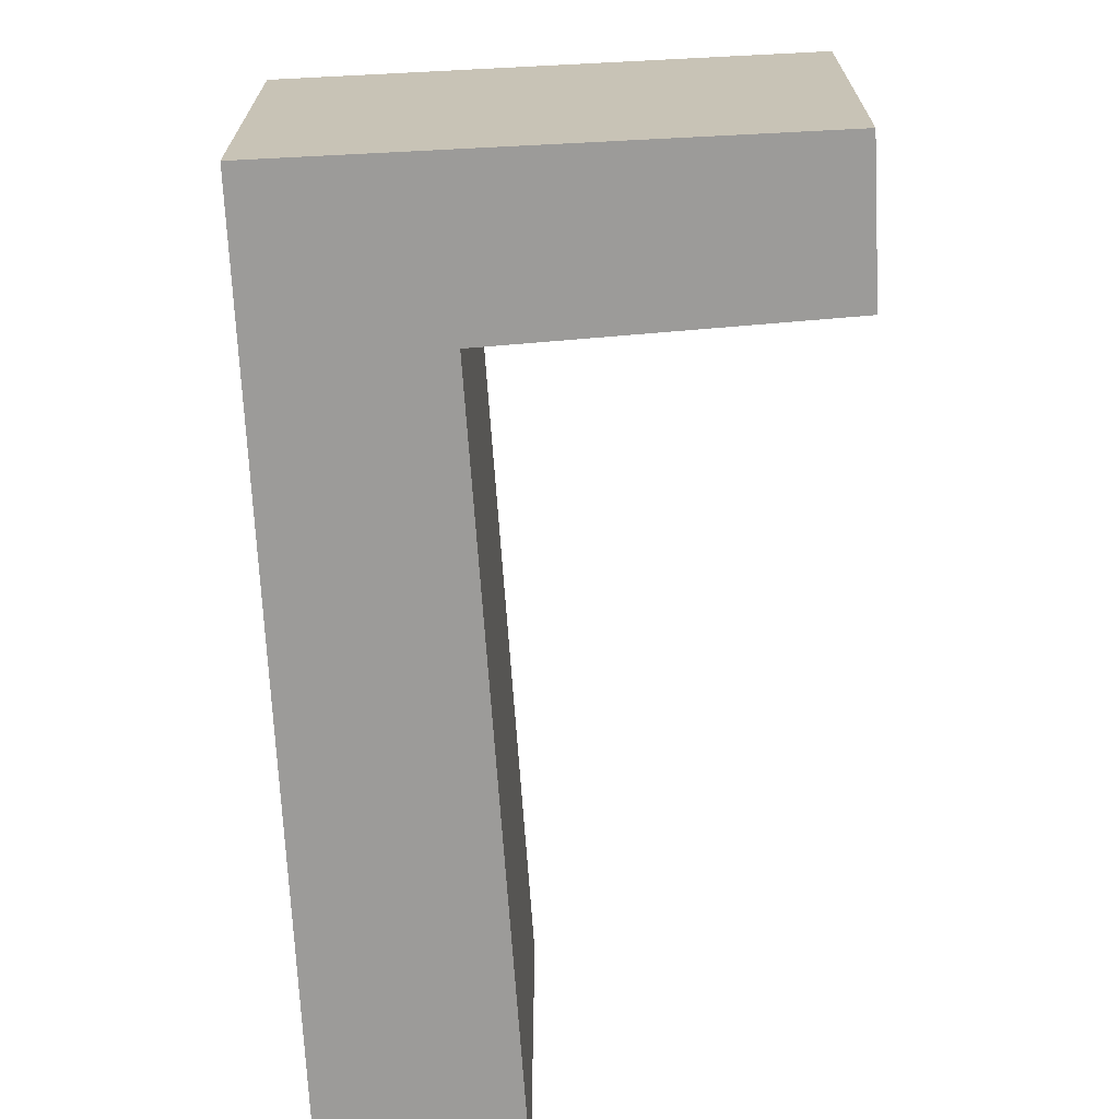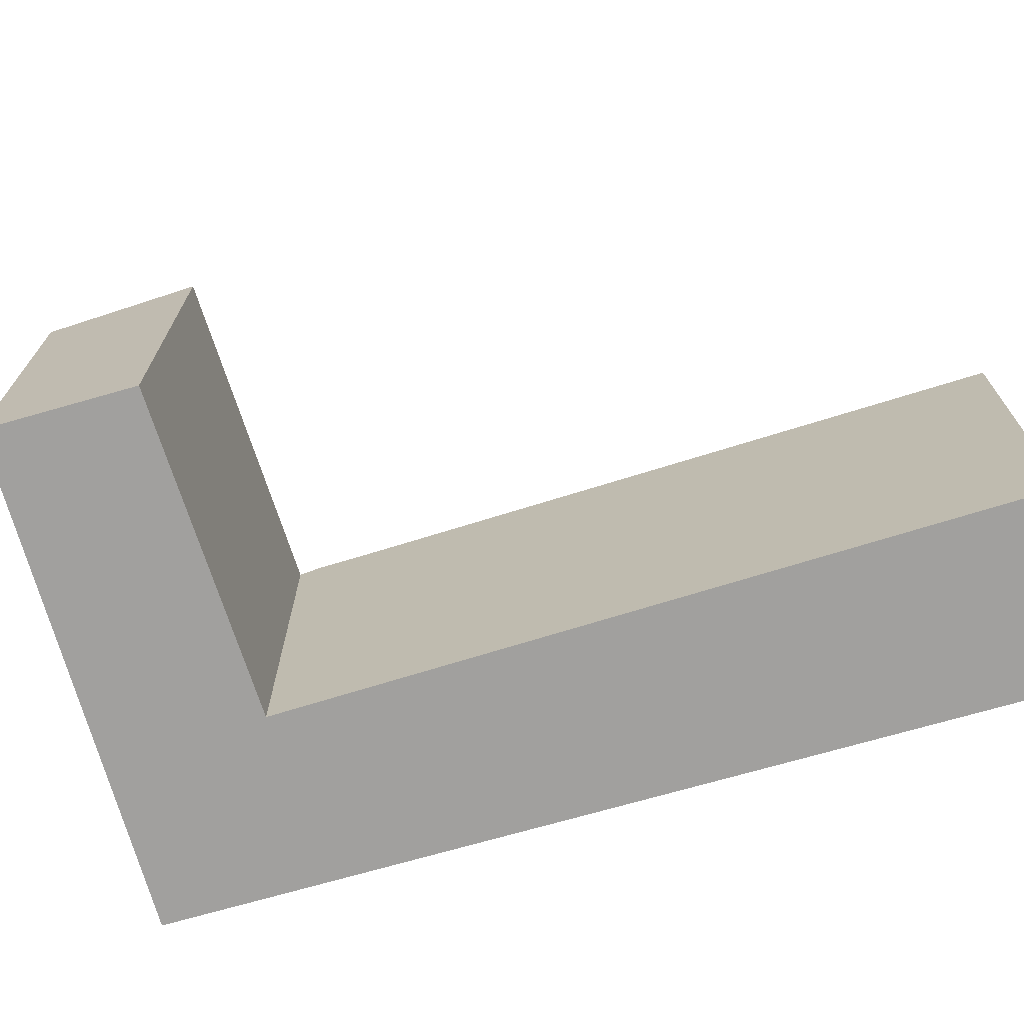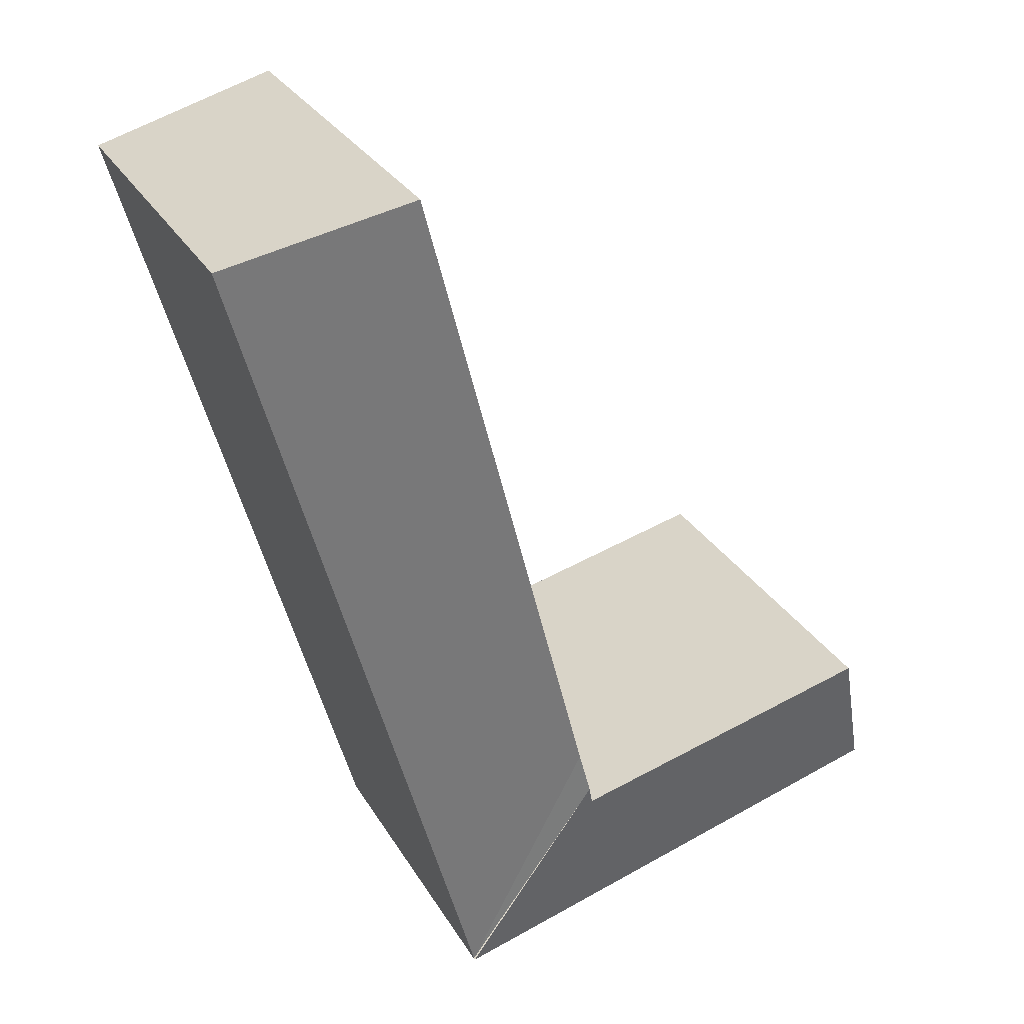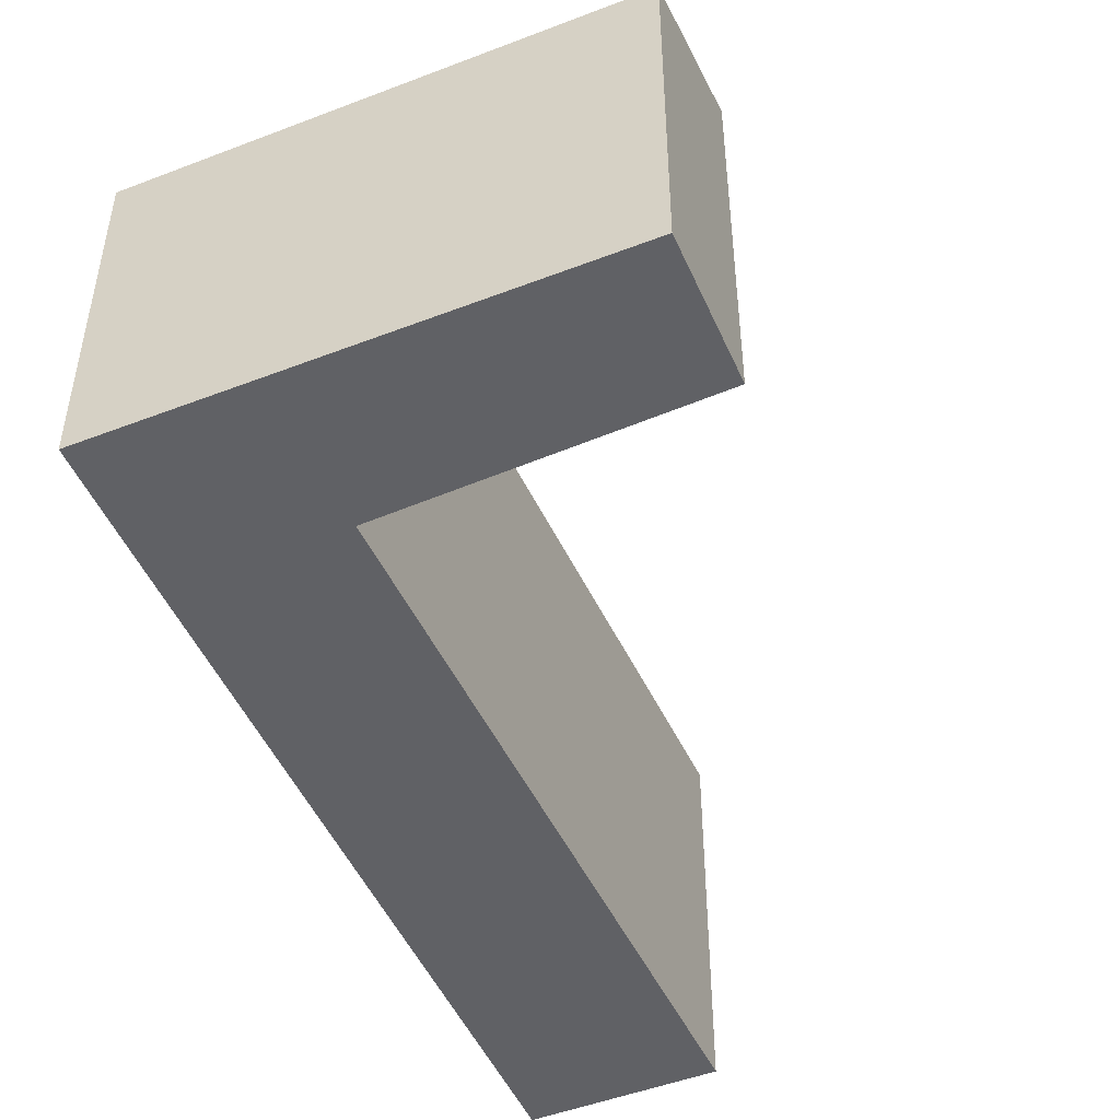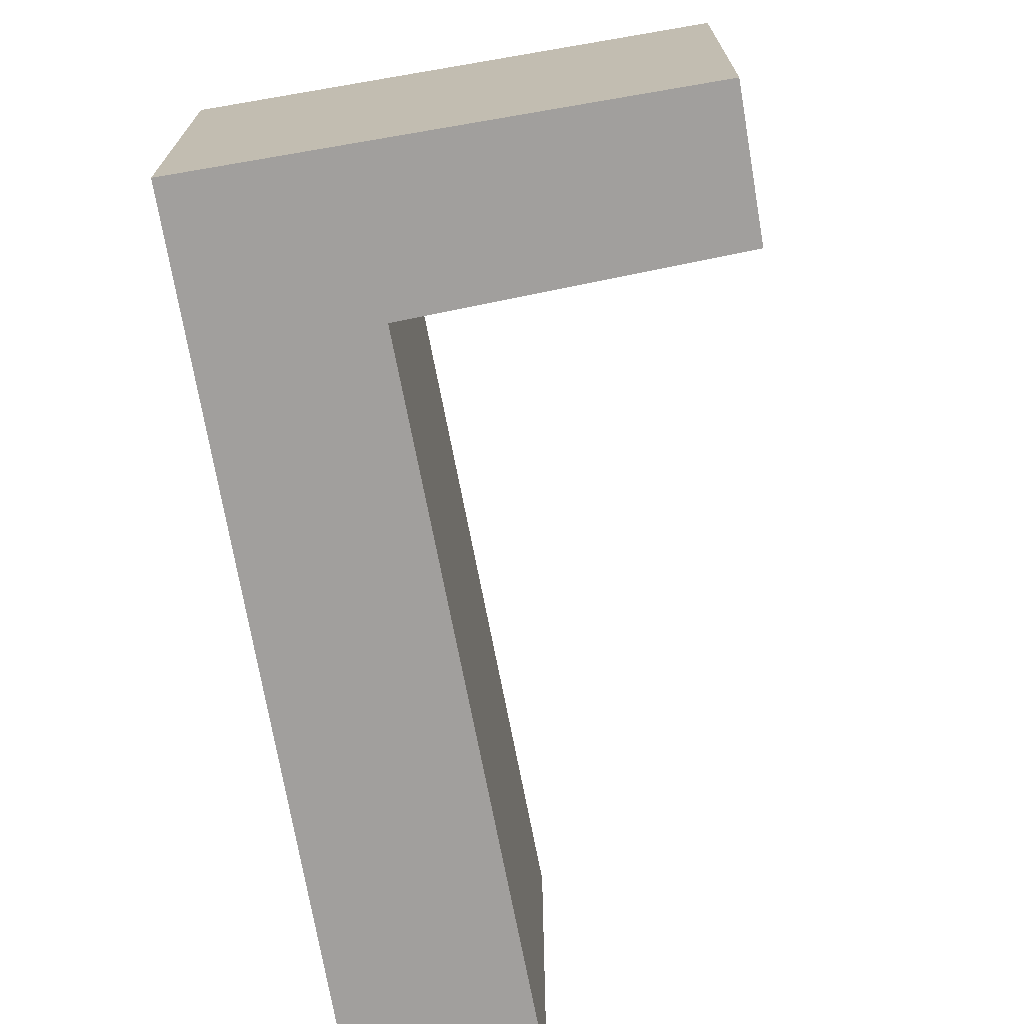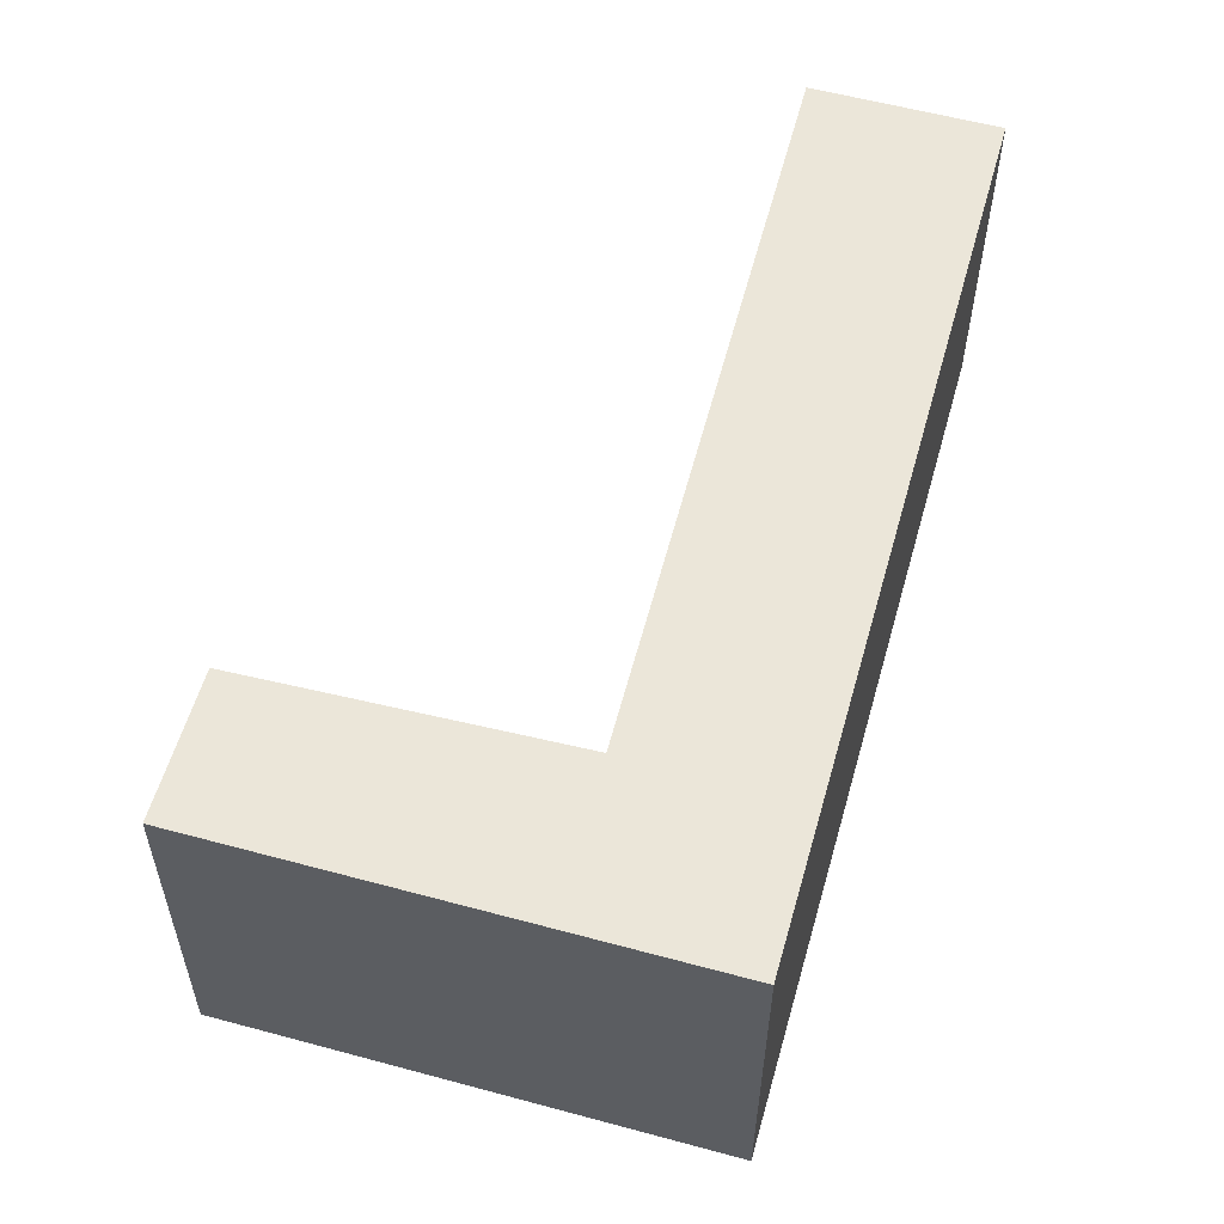
<metadata>
{"format":"obj","ext":"obj","renderer":"f3d","projection":"perspective","resolution":1024,"background":"white","views":[{"elev":-69.9,"azim":-161.4,"up":"+Y"},{"elev":-71.8,"azim":-58.3,"up":"+Y"},{"elev":29.6,"azim":154.7,"up":"+Z"},{"elev":-48.9,"azim":-141.1,"up":"+Y"},{"elev":-71.5,"azim":-154.6,"up":"+Y"},{"elev":-33.1,"azim":-0.2,"up":"+Z"}]}
</metadata>
<code>
v  3.564 3.678 1.223
v  5.708 3.346 2.689
v  4.597 3.346 -1.264
v  5.17 3.704 7.426
v  6.902 3.346 6.94
v  3.452 3.688 0.793
v  0 3.346 2.049e-16
v  0.379 3.628 1.346
v  4.59 3.346 -1.29
v  3.094 3.647 0.679
v  3.403 3.649 0.603
v  0.379 -8.242e-17 1.346
v  3.403 -3.692e-17 0.603
v  3.094 -4.158e-17 0.679
v  5.17 -4.547e-16 7.426
v  6.902 -4.25e-16 6.94
v  3.452 -4.856e-17 0.793
v  3.564 -7.489e-17 1.223
v  0 0 0
v  5.708 -1.647e-16 2.689
v  4.597 7.74e-17 -1.264
v  4.59 7.899e-17 -1.29
g defaultobject
f 1 2 3
f 2 1 4
f 2 4 5
f 1 3 6
f 7 8 9
f 10 9 8
f 11 9 10
f 6 9 11
f 12 10 8
f 10 12 11
f 11 12 13
f 13 12 14
f 15 5 4
f 5 15 16
f 11 1 6
f 1 11 13
f 1 13 4
f 4 13 15
f 15 13 17
f 15 17 18
f 7 12 8
f 12 7 19
f 16 2 5
f 2 16 20
f 2 20 3
f 3 20 21
f 3 21 9
f 9 21 22
f 22 7 9
f 7 22 19
f 16 15 20
f 21 20 15
f 18 21 15
f 22 21 18
f 13 22 18
f 19 22 13
f 17 13 18
f 14 19 13
f 12 19 14

</code>
